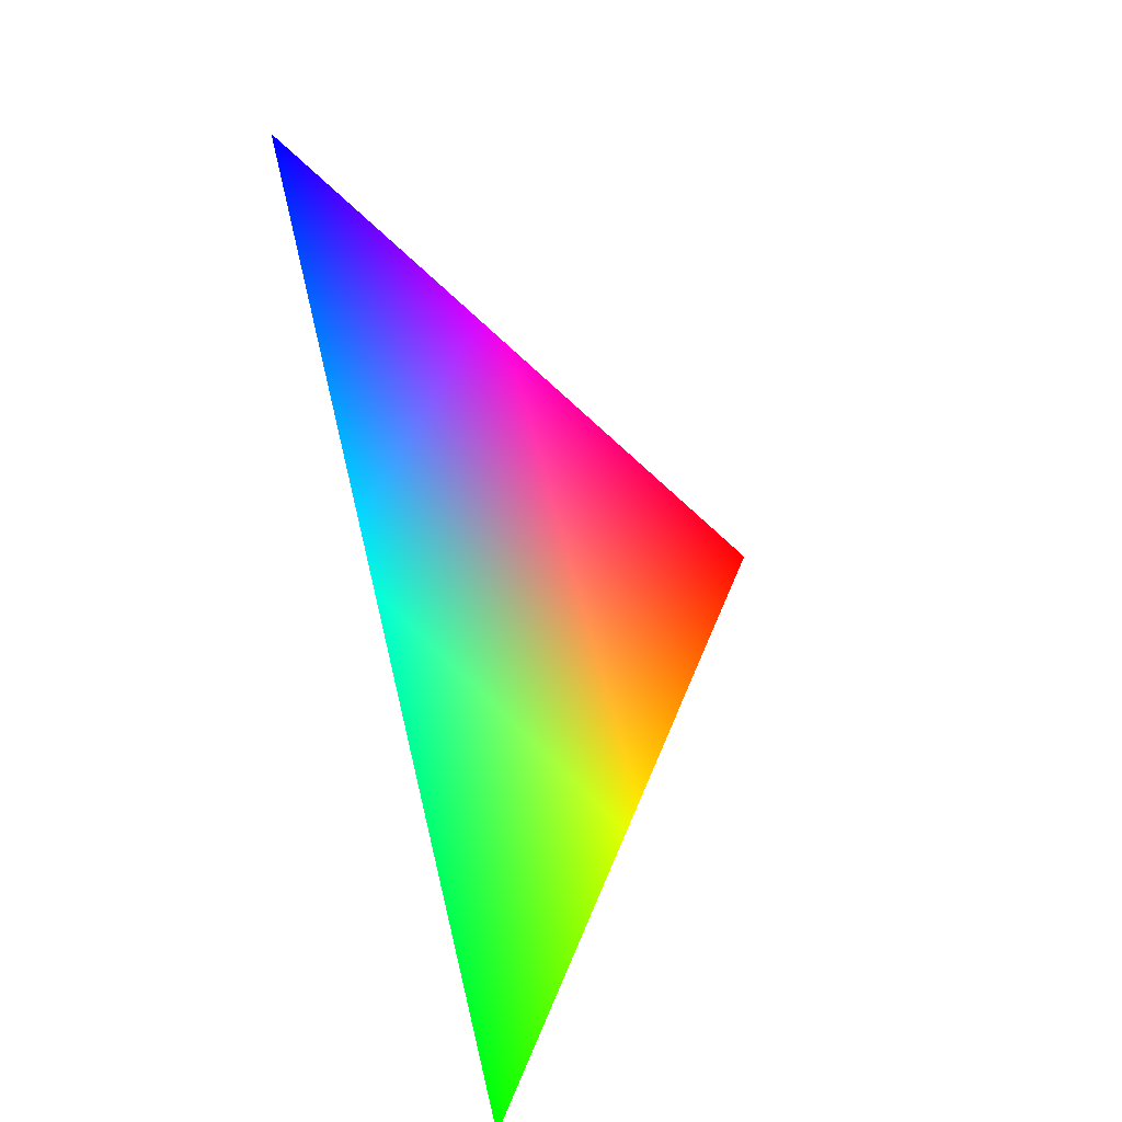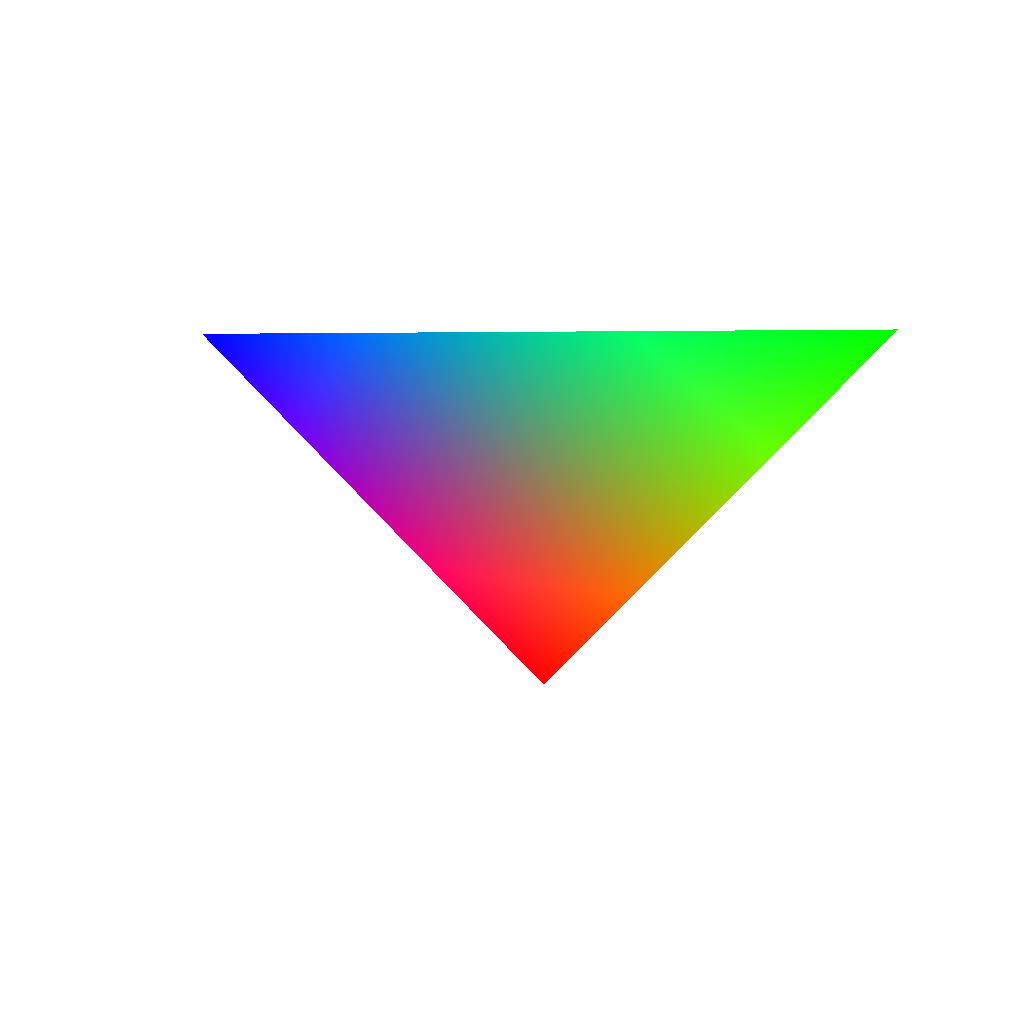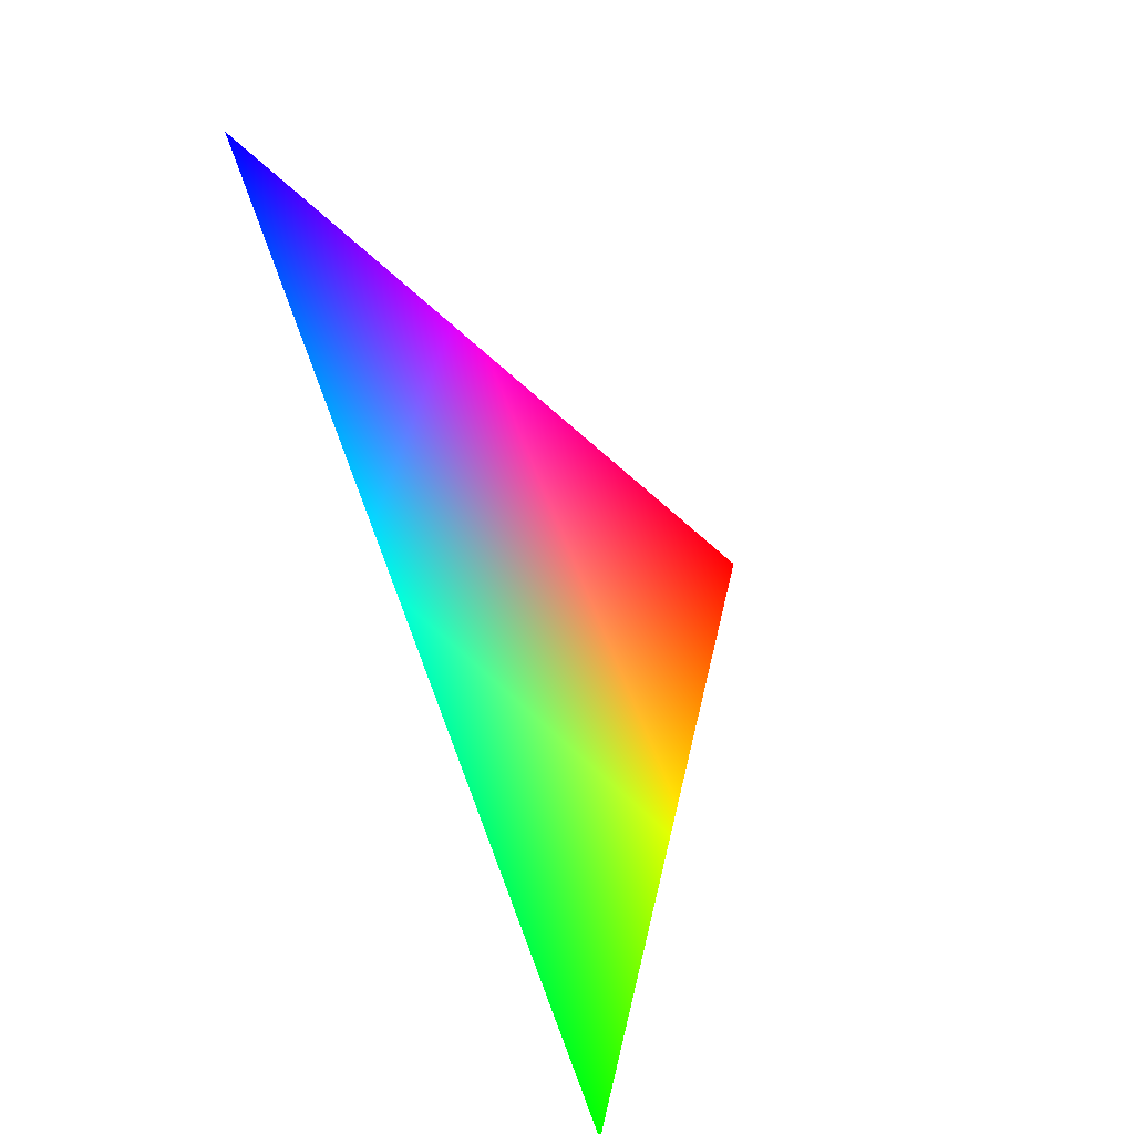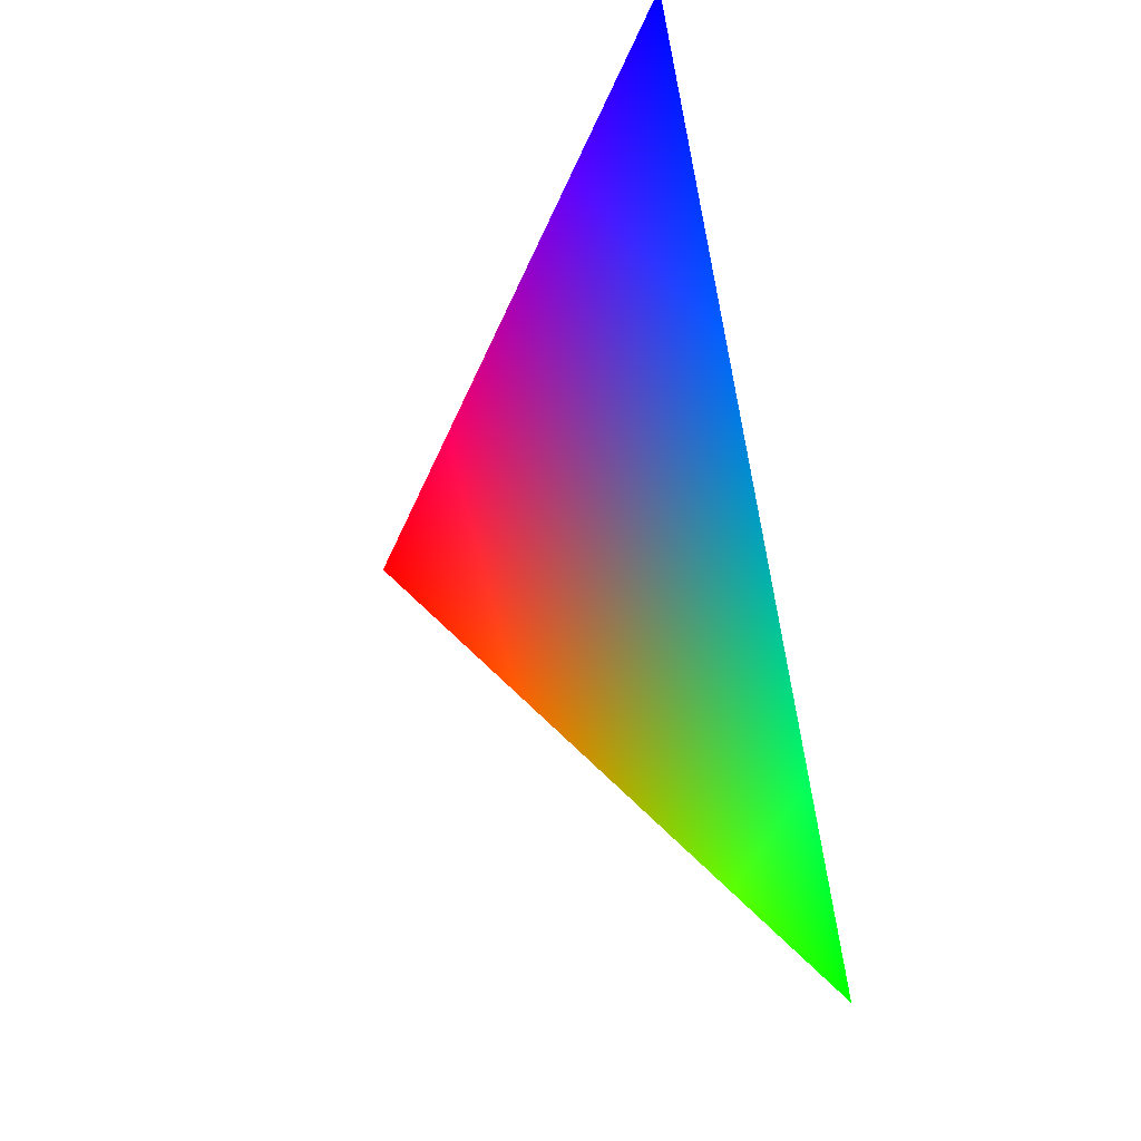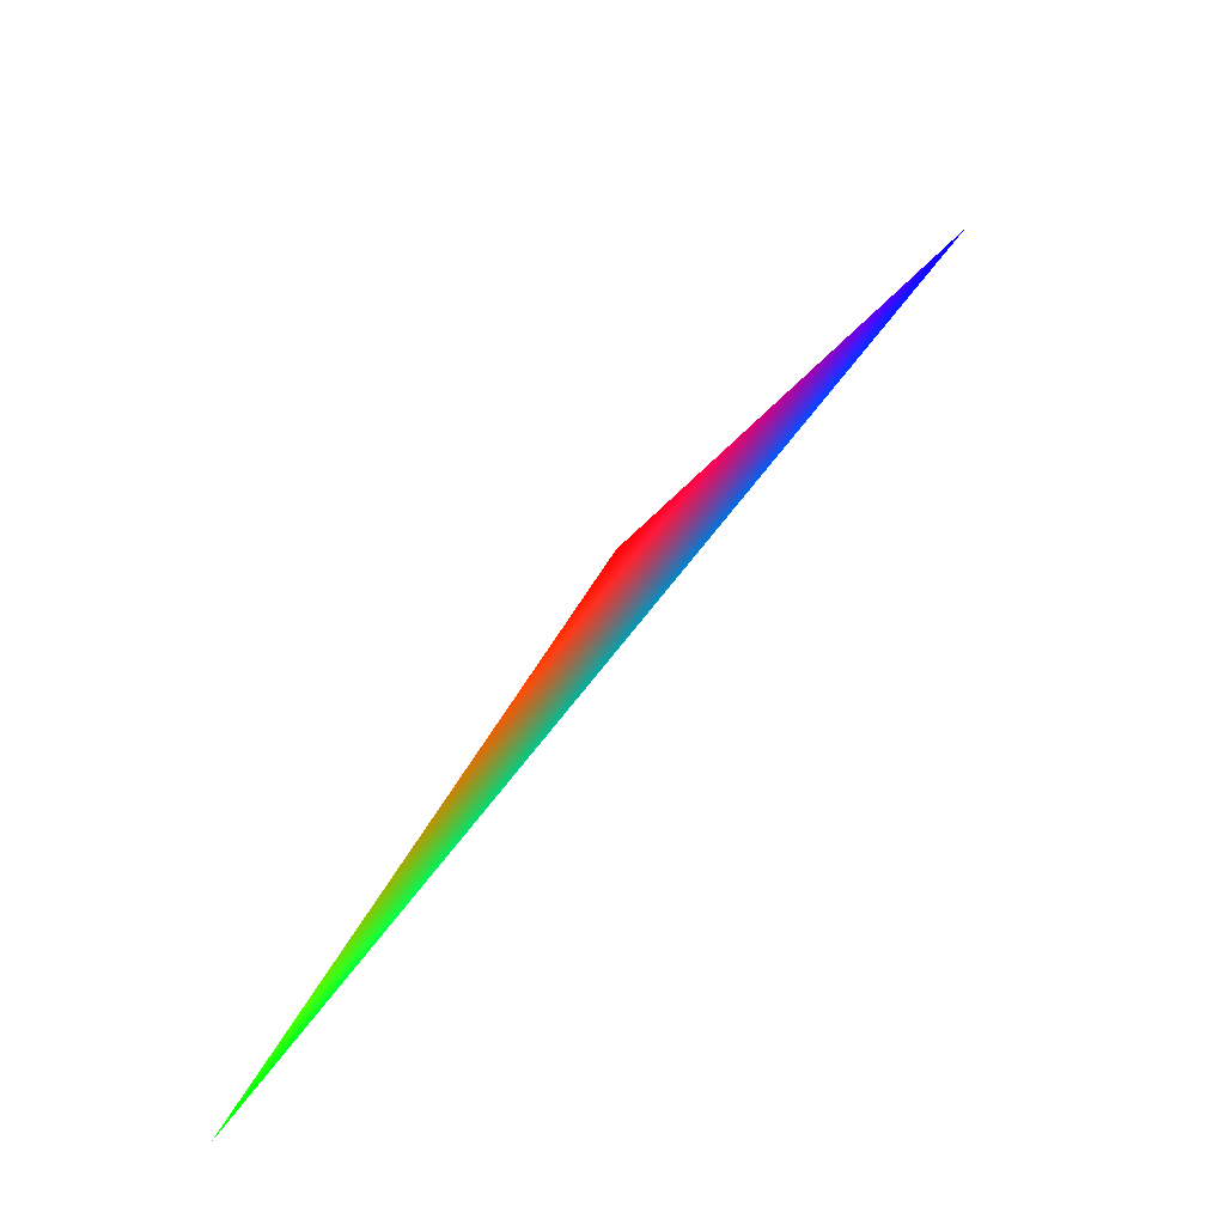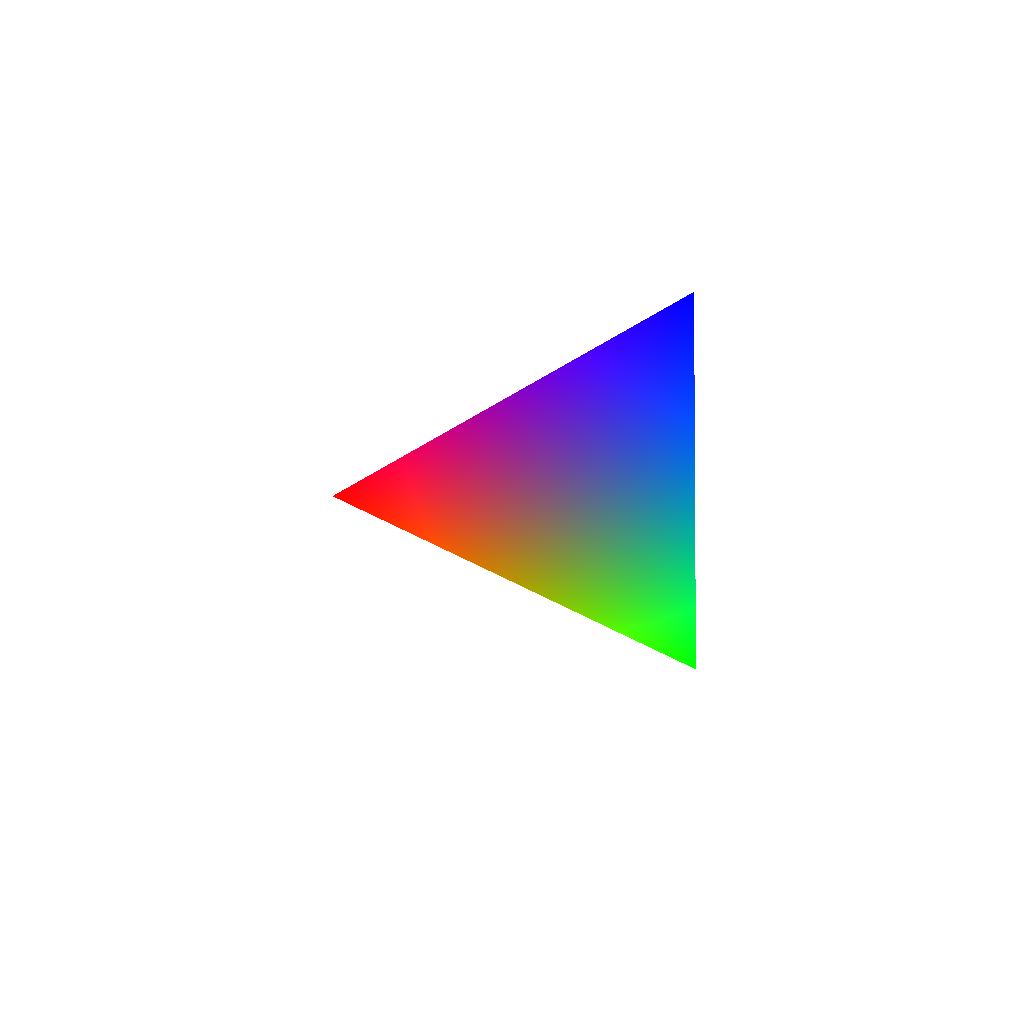
<metadata>
{"format":"obj","ext":"obj","renderer":"f3d","projection":"perspective","resolution":1024,"background":"white","views":[{"elev":1.5,"azim":68.9,"up":"+Z"},{"elev":-78.3,"azim":9.3,"up":"+Z"},{"elev":0.3,"azim":58.0,"up":"+Z"},{"elev":-1.5,"azim":-71.6,"up":"+Z"},{"elev":-14.6,"azim":178.2,"up":"+Z"},{"elev":32.3,"azim":-82.7,"up":"+Z"}]}
</metadata>
<code>
v -0.4595 0.809 -0.3665 1 0 0
v 0 0.309 -0.9511 0 1 0
v -0.9272 0.309 0.2116 0 0 1
f 1 2 3

</code>
